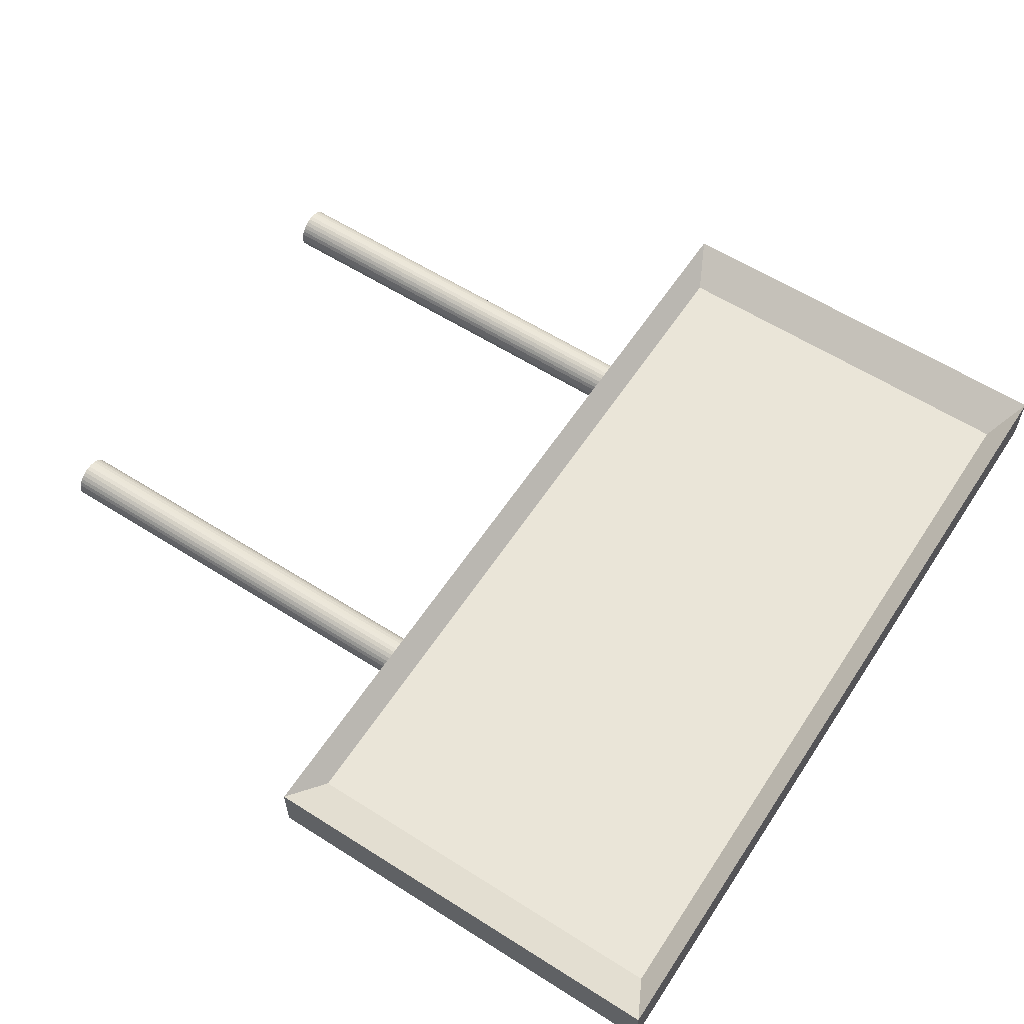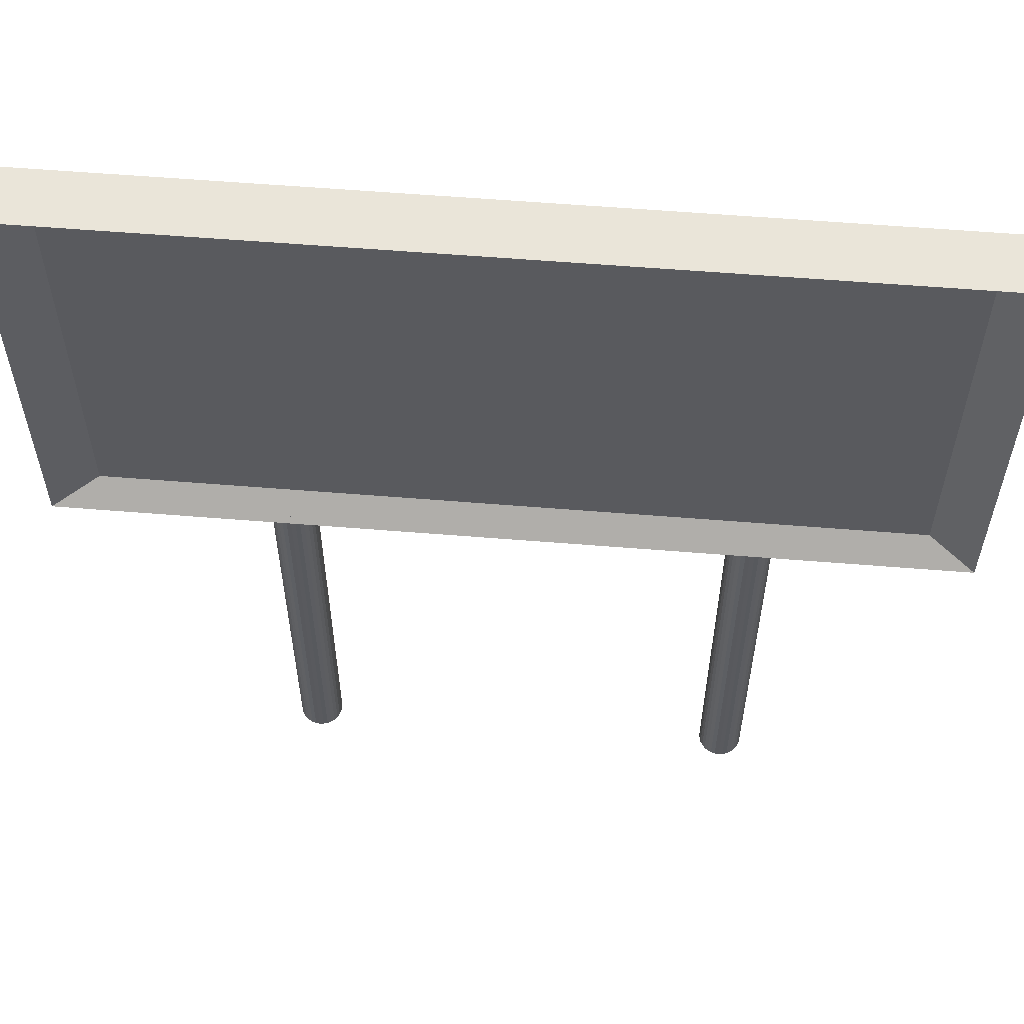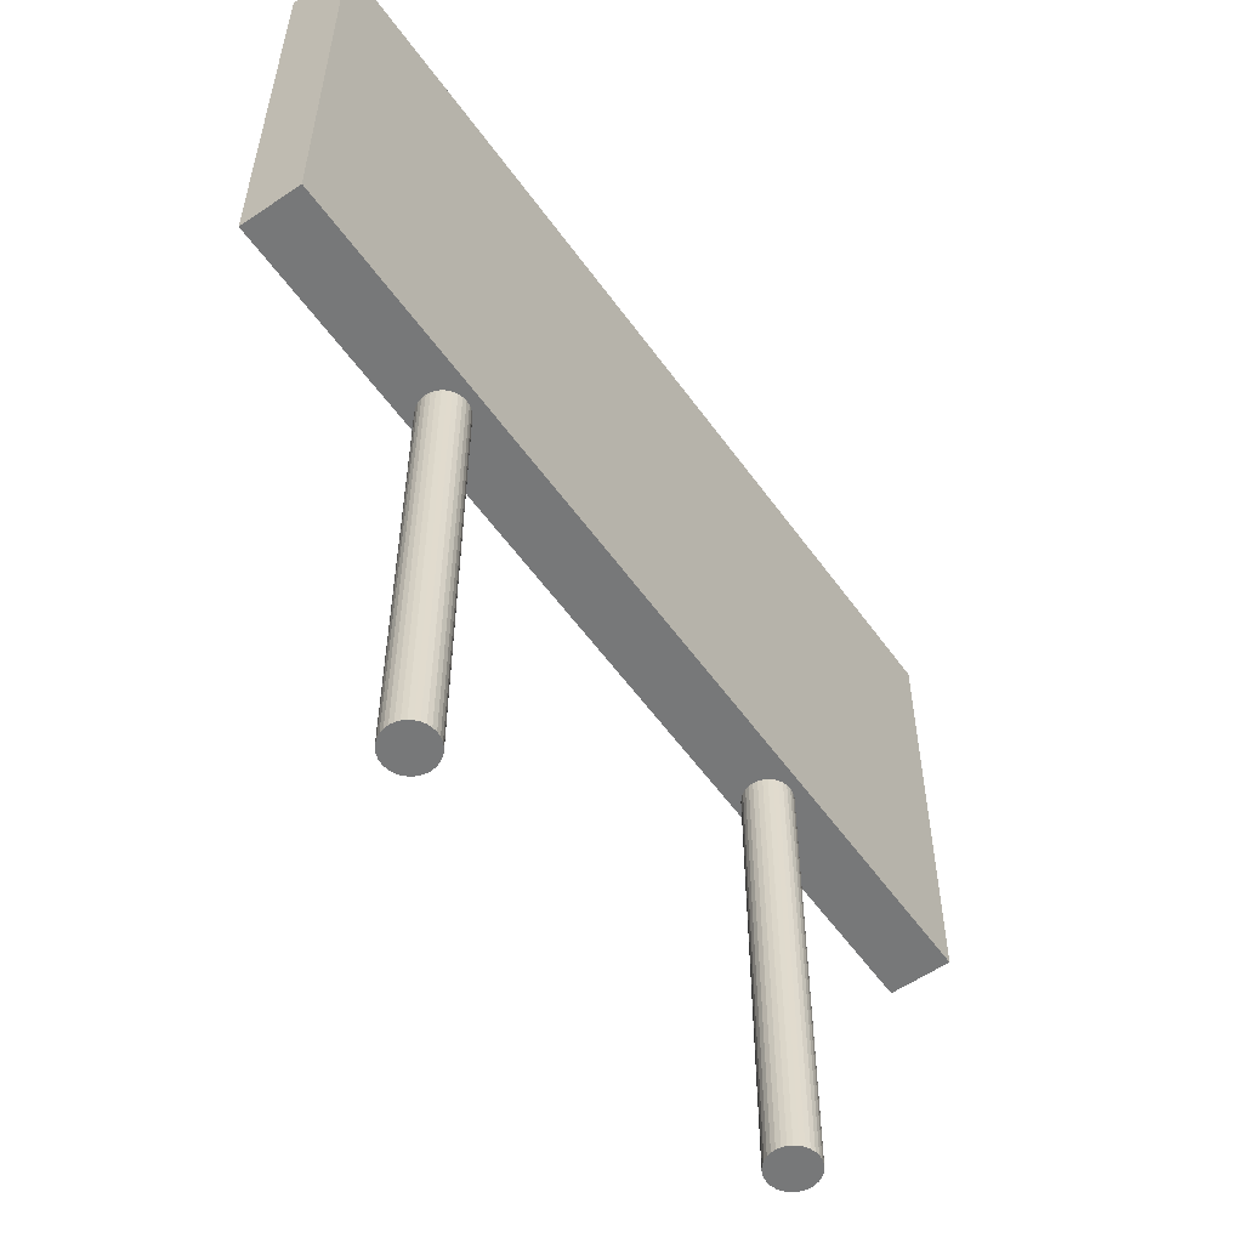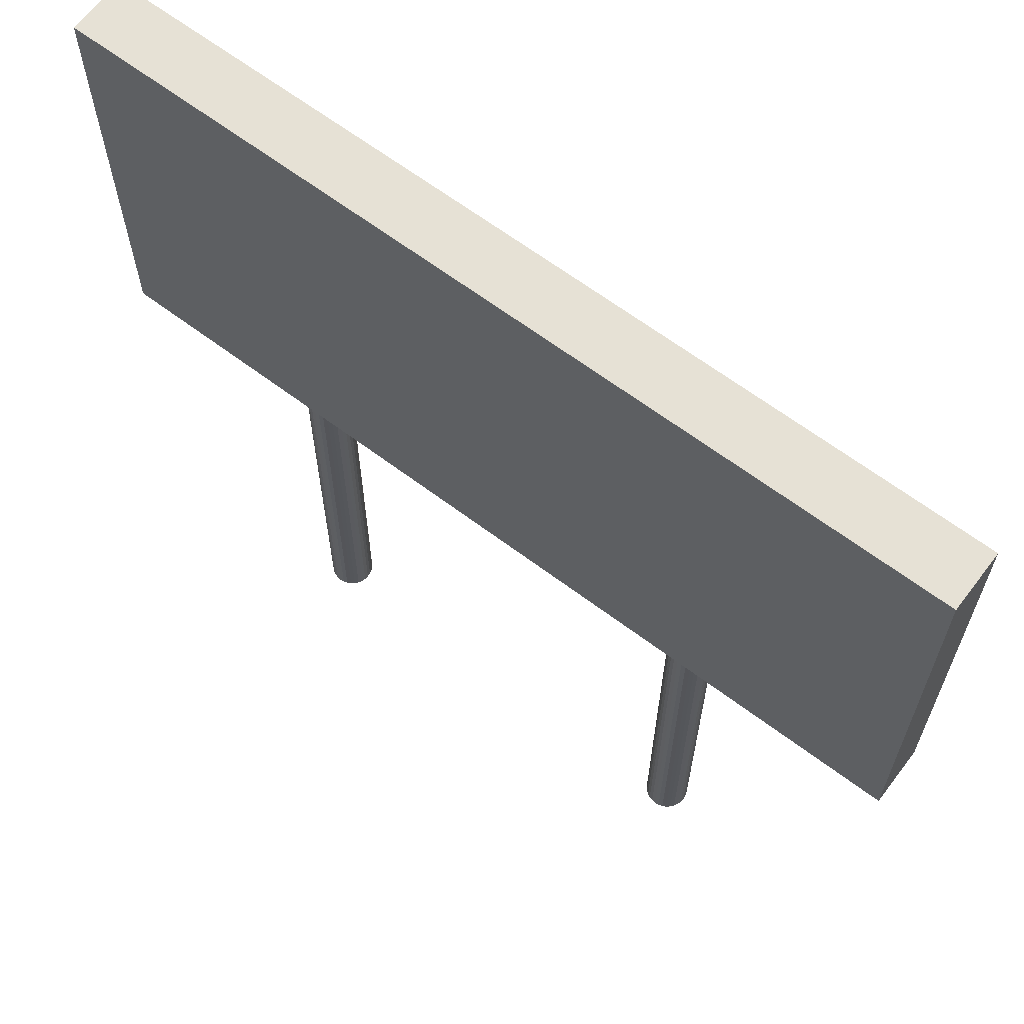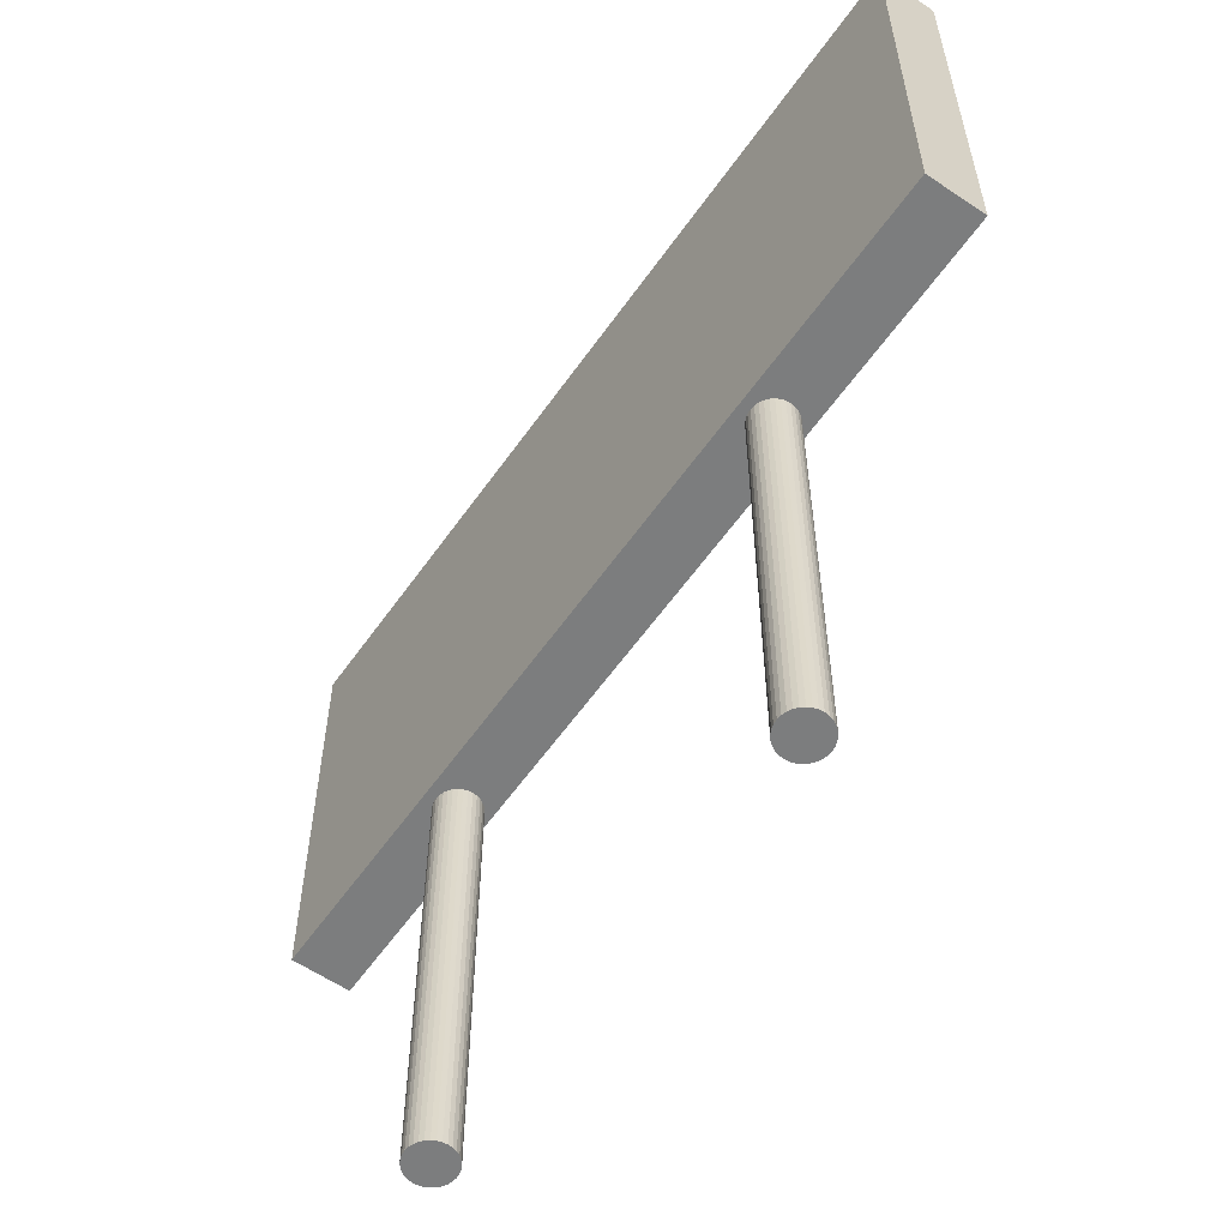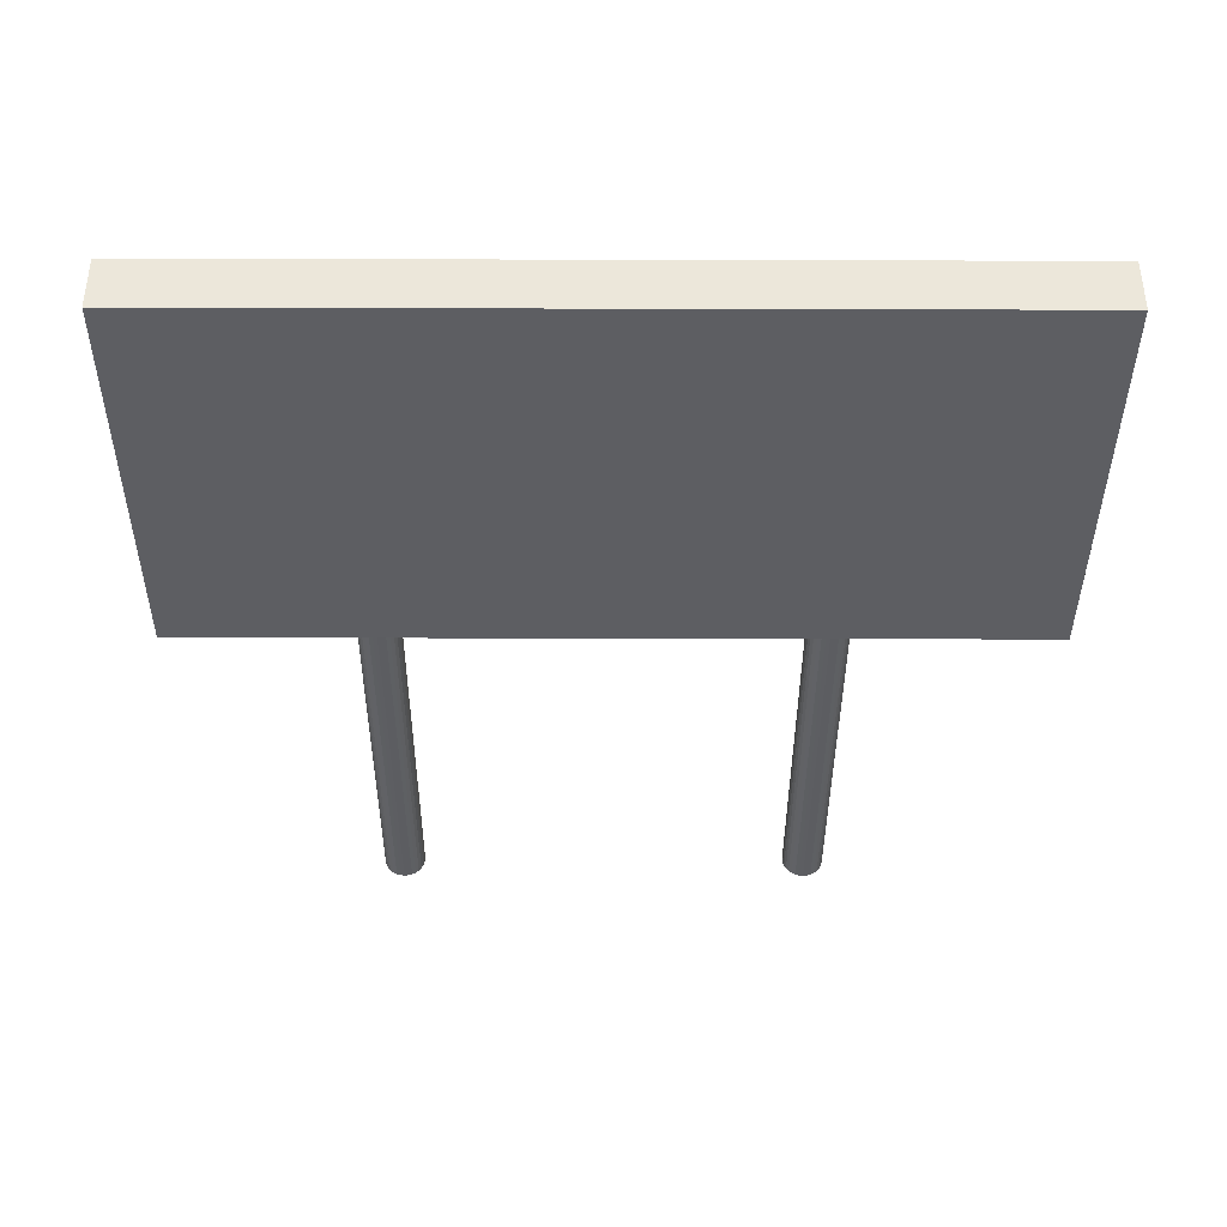
<metadata>
{"format":"obj","ext":"obj","renderer":"f3d","projection":"perspective","resolution":1024,"background":"white","views":[{"elev":59.6,"azim":123.1,"up":"+Z"},{"elev":58.6,"azim":4.8,"up":"+Y"},{"elev":-57.3,"azim":125.3,"up":"+Y"},{"elev":64.6,"azim":-142.8,"up":"+Y"},{"elev":-59.0,"azim":-124.9,"up":"+Y"},{"elev":-38.8,"azim":179.8,"up":"+Z"}]}
</metadata>
<code>
o Cylinder.001
v 3.154 2.132 -0.4315
v 3.154 8.132 -0.4315
v 3.213 2.132 -0.4258
v 3.213 8.132 -0.4258
v 3.269 2.132 -0.4087
v 3.269 8.132 -0.4087
v 3.321 2.132 -0.381
v 3.321 8.132 -0.381
v 3.367 2.132 -0.3436
v 3.367 8.132 -0.3436
v 3.404 2.132 -0.2982
v 3.404 8.132 -0.2982
v 3.432 2.132 -0.2463
v 3.432 8.132 -0.2463
v 3.449 2.132 -0.19
v 3.449 8.132 -0.19
v 3.454 2.132 -0.1315
v 3.454 8.132 -0.1315
v 3.449 2.132 -0.07299
v 3.449 8.132 -0.07299
v 3.432 2.132 -0.01671
v 3.432 8.132 -0.01671
v 3.404 2.132 0.03516
v 3.404 8.132 0.03516
v 3.367 2.132 0.08062
v 3.367 8.132 0.08062
v 3.321 2.132 0.1179
v 3.321 8.132 0.1179
v 3.269 2.132 0.1456
v 3.269 8.132 0.1456
v 3.213 2.132 0.1627
v 3.213 8.132 0.1627
v 3.154 2.132 0.1685
v 3.154 8.132 0.1685
v 3.096 2.132 0.1627
v 3.096 8.132 0.1627
v 3.04 2.132 0.1456
v 3.04 8.132 0.1456
v 2.988 2.132 0.1179
v 2.988 8.132 0.1179
v 2.942 2.132 0.08062
v 2.942 8.132 0.08062
v 2.905 2.132 0.03516
v 2.905 8.132 0.03516
v 2.877 2.132 -0.01671
v 2.877 8.132 -0.01671
v 2.86 2.132 -0.07299
v 2.86 8.132 -0.07299
v 2.854 2.132 -0.1315
v 2.854 8.132 -0.1315
v 2.86 2.132 -0.19
v 2.86 8.132 -0.19
v 2.877 2.132 -0.2463
v 2.877 8.132 -0.2463
v 2.905 2.132 -0.2982
v 2.905 8.132 -0.2982
v 2.942 2.132 -0.3436
v 2.942 8.132 -0.3436
v 2.988 2.132 -0.381
v 2.988 8.132 -0.381
v 3.04 2.132 -0.4087
v 3.04 8.132 -0.4087
v 3.096 2.132 -0.4258
v 3.096 8.132 -0.4258
v -2.843 2.143 -0.4315
v -2.843 8.143 -0.4315
v -2.784 2.143 -0.4258
v -2.784 8.143 -0.4258
v -2.728 2.143 -0.4087
v -2.728 8.143 -0.4087
v -2.676 2.143 -0.381
v -2.676 8.143 -0.381
v -2.631 2.143 -0.3436
v -2.631 8.143 -0.3436
v -2.593 2.143 -0.2982
v -2.593 8.143 -0.2982
v -2.566 2.143 -0.2463
v -2.566 8.143 -0.2463
v -2.548 2.143 -0.19
v -2.548 8.143 -0.19
v -2.543 2.143 -0.1315
v -2.543 8.143 -0.1315
v -2.548 2.143 -0.07299
v -2.548 8.143 -0.07299
v -2.566 2.143 -0.01671
v -2.566 8.143 -0.01671
v -2.593 2.143 0.03516
v -2.593 8.143 0.03516
v -2.631 2.143 0.08062
v -2.631 8.143 0.08062
v -2.676 2.143 0.1179
v -2.676 8.143 0.1179
v -2.728 2.143 0.1456
v -2.728 8.143 0.1456
v -2.784 2.143 0.1627
v -2.784 8.143 0.1627
v -2.843 2.143 0.1685
v -2.843 8.143 0.1685
v -2.901 2.143 0.1627
v -2.901 8.143 0.1627
v -2.958 2.143 0.1456
v -2.958 8.143 0.1456
v -3.009 2.143 0.1179
v -3.009 8.143 0.1179
v -3.055 2.143 0.08062
v -3.055 8.143 0.08062
v -3.092 2.143 0.03516
v -3.092 8.143 0.03516
v -3.12 2.143 -0.01671
v -3.12 8.143 -0.01671
v -3.137 2.143 -0.07299
v -3.137 8.143 -0.07299
v -3.143 2.143 -0.1315
v -3.143 8.143 -0.1315
v -3.137 2.143 -0.19
v -3.137 8.143 -0.19
v -3.12 2.143 -0.2463
v -3.12 8.143 -0.2463
v -3.092 2.143 -0.2982
v -3.092 8.143 -0.2982
v -3.055 2.143 -0.3436
v -3.055 8.143 -0.3436
v -3.009 2.143 -0.381
v -3.009 8.143 -0.381
v -2.958 2.143 -0.4087
v -2.958 8.143 -0.4087
v -2.901 2.143 -0.4258
v -2.901 8.143 -0.4258
v -5.355 8.387 -0.09285
v -5.355 13.77 -0.09285
v -5.971 8.079 -0.5644
v -5.971 14.08 -0.5644
v 5.413 8.387 -0.09285
v 5.413 13.77 -0.09285
v 6.029 8.079 -0.5644
v 6.029 14.08 -0.5644
v -5.971 8.079 0.2356
v -5.971 14.08 0.2356
v 6.029 14.08 0.2356
v 6.029 8.079 0.2356
f 1 2 4 3
f 3 4 6 5
f 5 6 8 7
f 7 8 10 9
f 9 10 12 11
f 11 12 14 13
f 13 14 16 15
f 15 16 18 17
f 17 18 20 19
f 19 20 22 21
f 21 22 24 23
f 23 24 26 25
f 25 26 28 27
f 27 28 30 29
f 29 30 32 31
f 31 32 34 33
f 33 34 36 35
f 35 36 38 37
f 37 38 40 39
f 39 40 42 41
f 41 42 44 43
f 43 44 46 45
f 45 46 48 47
f 47 48 50 49
f 49 50 52 51
f 51 52 54 53
f 53 54 56 55
f 55 56 58 57
f 57 58 60 59
f 59 60 62 61
f 4 2 64 62 60 58 56 54 52 50 48 46 44 42 40 38 36 34 32 30 28 26 24 22 20 18 16 14 12 10 8 6
f 61 62 64 63
f 63 64 2 1
f 1 3 5 7 9 11 13 15 17 19 21 23 25 27 29 31 33 35 37 39 41 43 45 47 49 51 53 55 57 59 61 63
f 65 66 68 67
f 67 68 70 69
f 69 70 72 71
f 71 72 74 73
f 73 74 76 75
f 75 76 78 77
f 77 78 80 79
f 79 80 82 81
f 81 82 84 83
f 83 84 86 85
f 85 86 88 87
f 87 88 90 89
f 89 90 92 91
f 91 92 94 93
f 93 94 96 95
f 95 96 98 97
f 97 98 100 99
f 99 100 102 101
f 101 102 104 103
f 103 104 106 105
f 105 106 108 107
f 107 108 110 109
f 109 110 112 111
f 111 112 114 113
f 113 114 116 115
f 115 116 118 117
f 117 118 120 119
f 119 120 122 121
f 121 122 124 123
f 123 124 126 125
f 68 66 128 126 124 122 120 118 116 114 112 110 108 106 104 102 100 98 96 94 92 90 88 86 84 82 80 78 76 74 72 70
f 125 126 128 127
f 127 128 66 65
f 65 67 69 71 73 75 77 79 81 83 85 87 89 91 93 95 97 99 101 103 105 107 109 111 113 115 117 119 121 123 125 127
f 137 138 132 131
f 131 132 136 135
f 135 136 139 140
f 133 134 130 129
f 131 135 140 137
f 136 132 138 139
f 129 130 138 137
f 134 133 140 139
f 133 129 137 140
f 130 134 139 138

</code>
